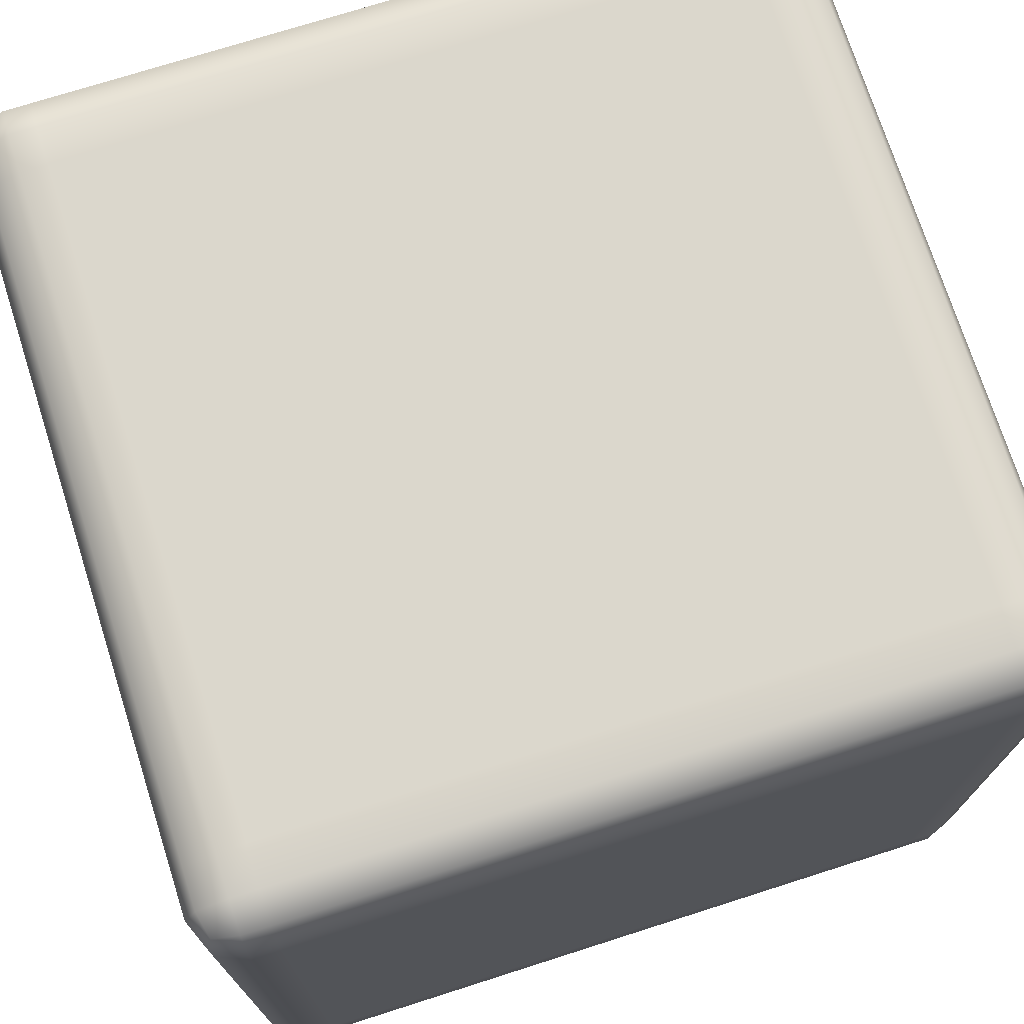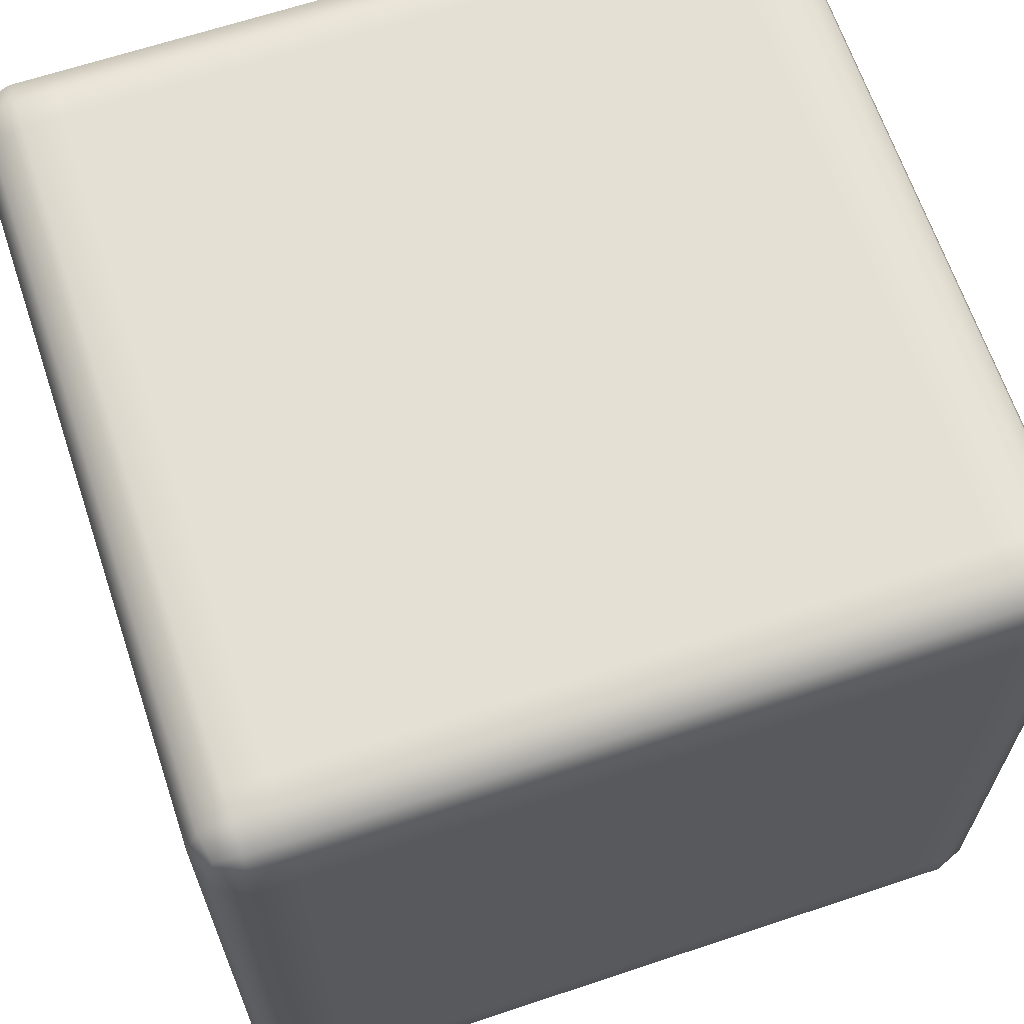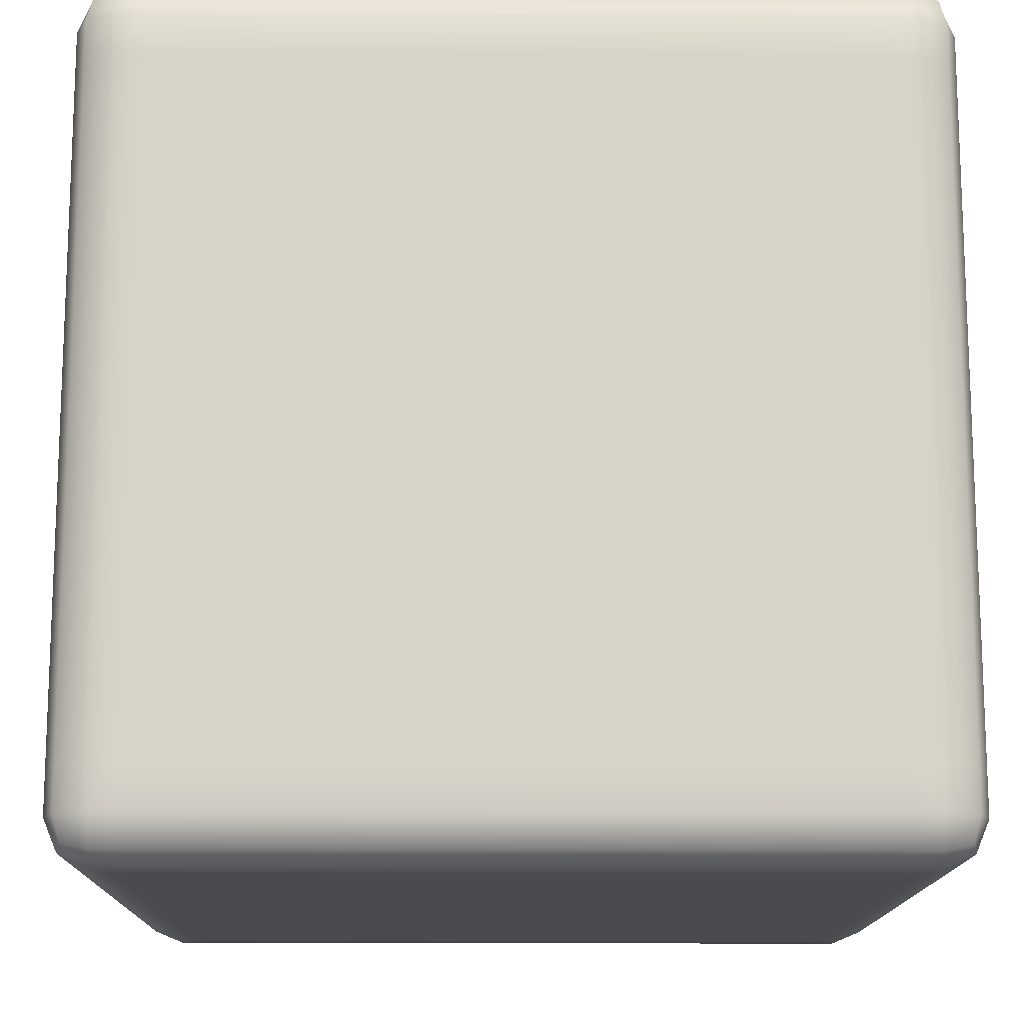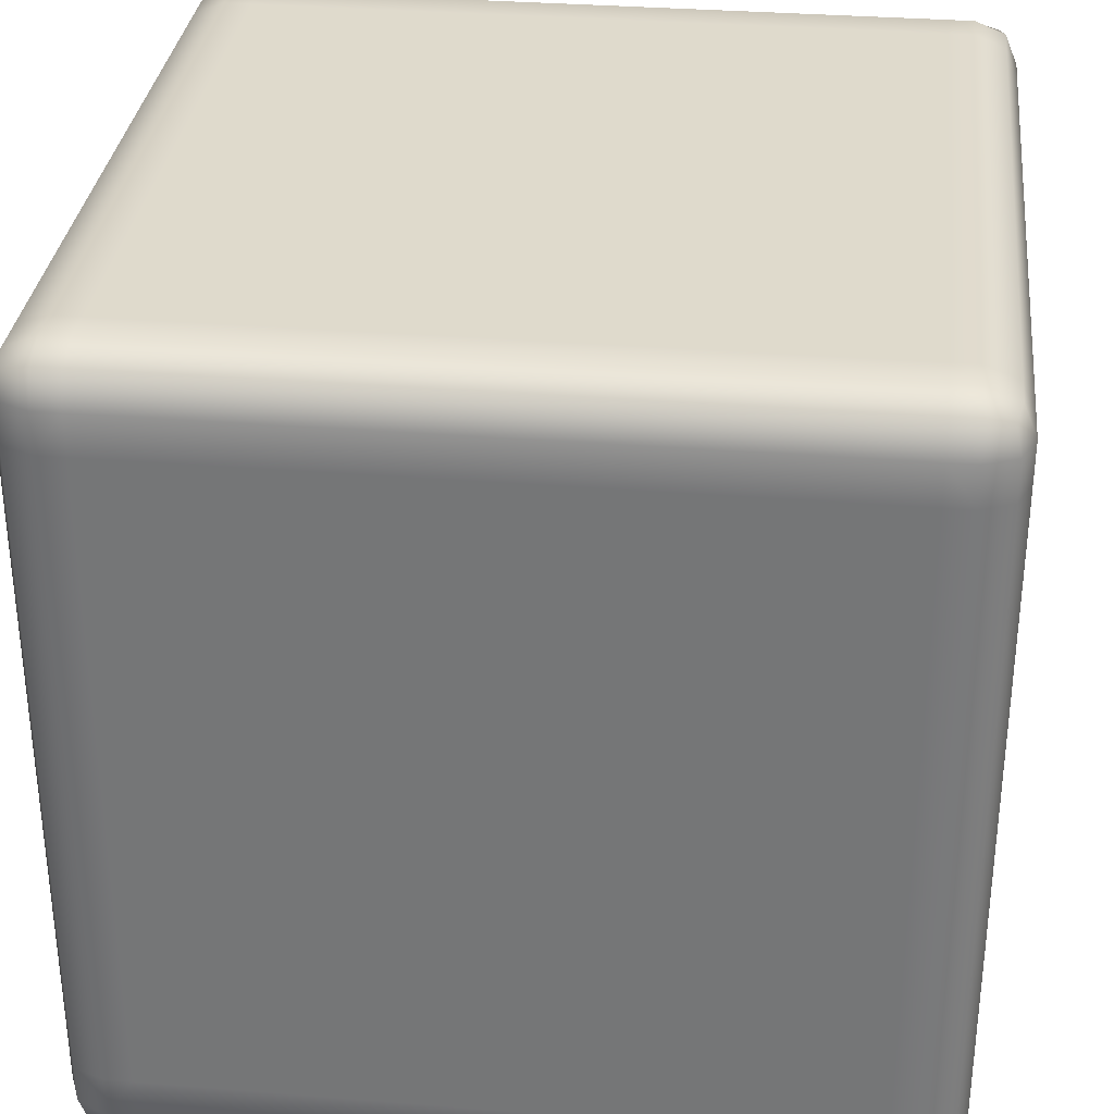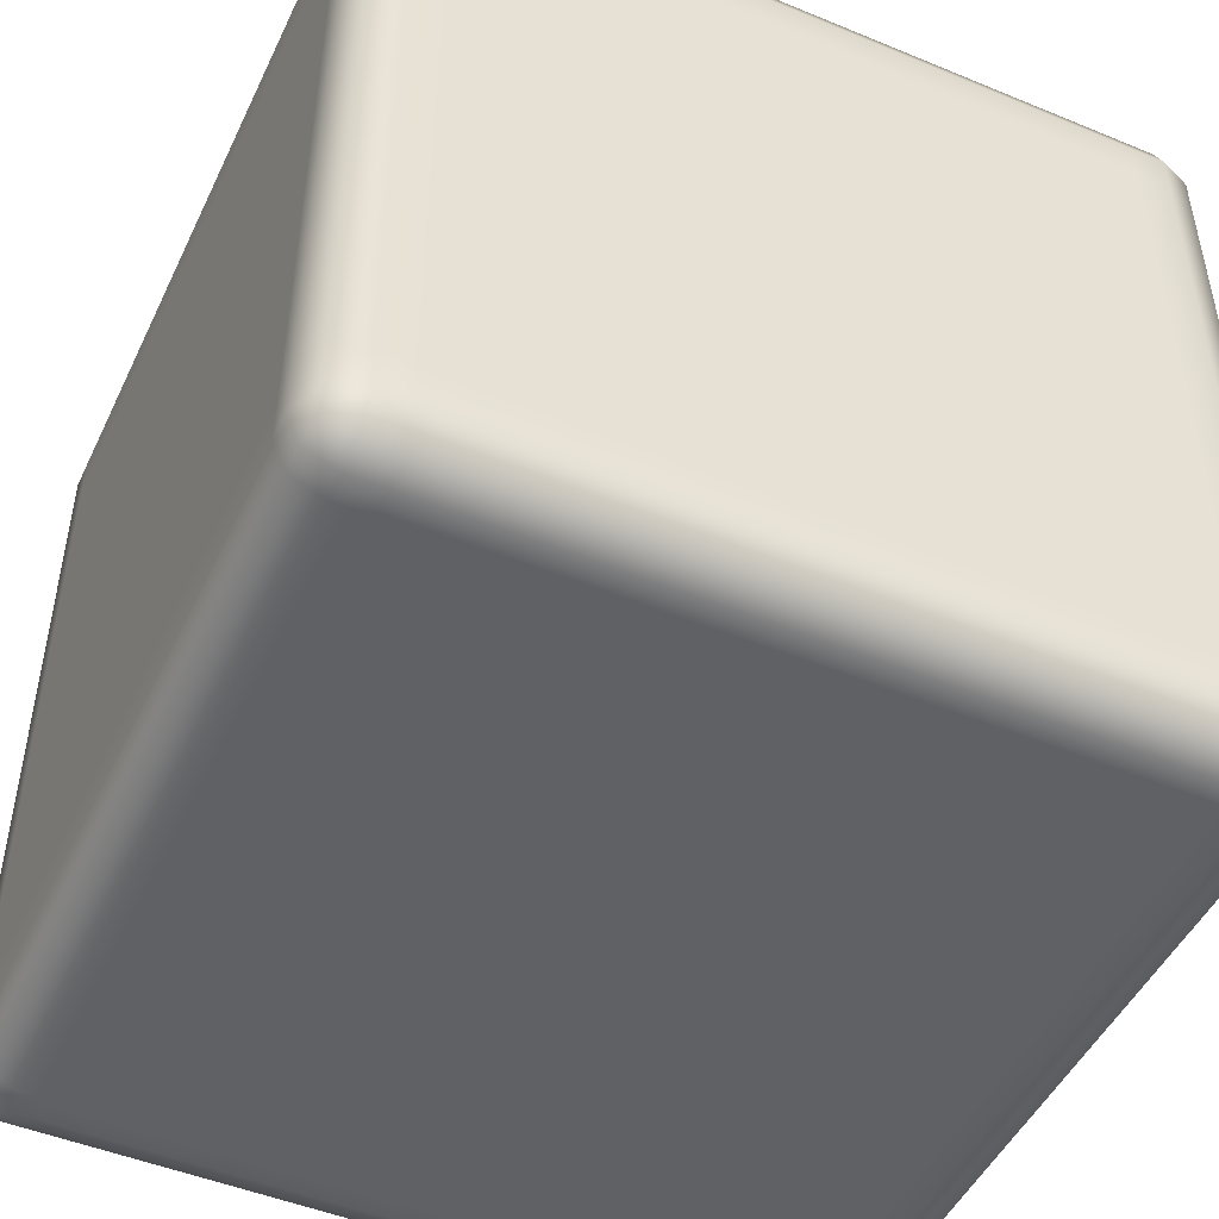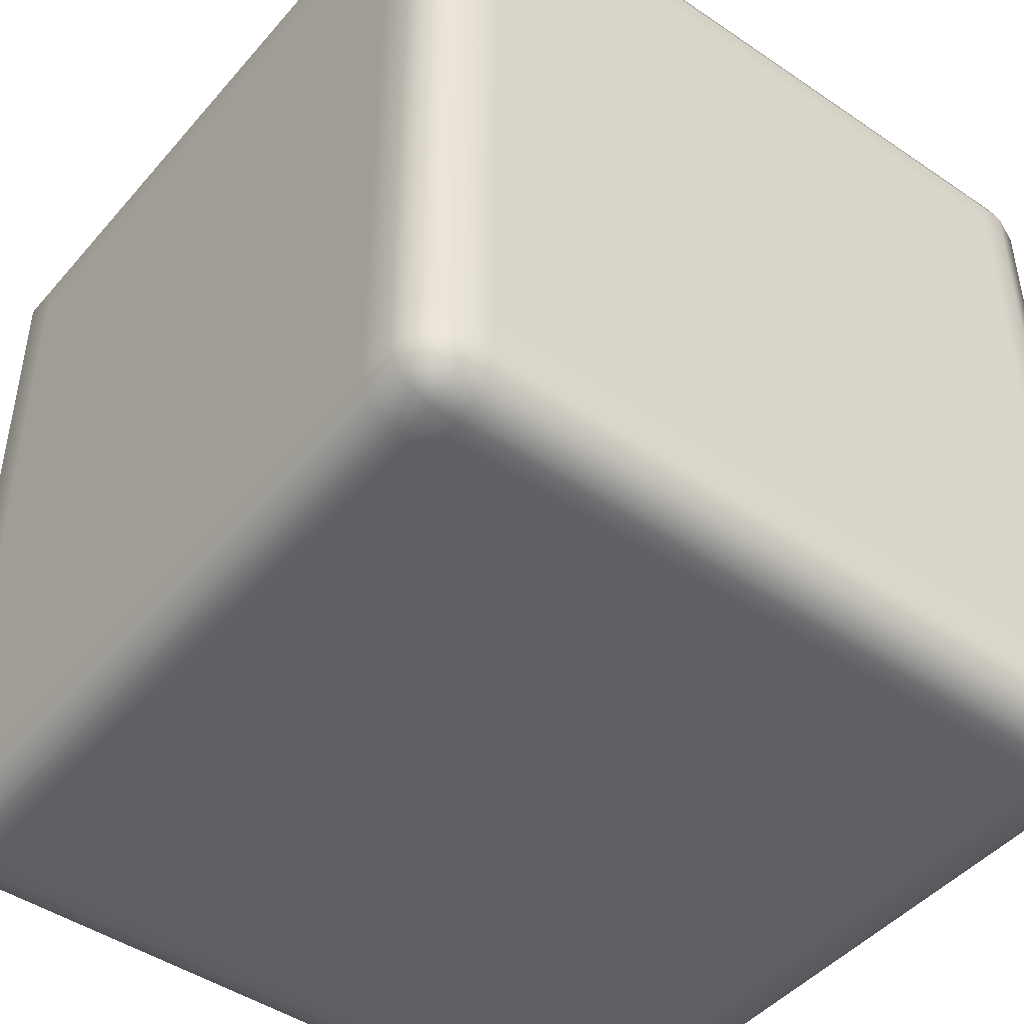
<metadata>
{"format":"obj","ext":"obj","renderer":"f3d","projection":"perspective","resolution":1024,"background":"white","views":[{"elev":73.4,"azim":-17.7,"up":"+Z"},{"elev":65.5,"azim":71.5,"up":"+Z"},{"elev":-14.2,"azim":-0.7,"up":"+Y"},{"elev":32.4,"azim":6.4,"up":"+Y"},{"elev":-48.4,"azim":65.2,"up":"+Y"},{"elev":-45.8,"azim":142.0,"up":"+Z"}]}
</metadata>
<code>
v -0.4844 -0.4469 0.4845
v -0.4776 -0.4775 0.4776
v -0.4844 -0.4844 0.4469
v -0.5 -0.4469 0.4469
v -0.4844 -0.3982 0.4845
v -0.5 -0.4469 0.4042
v -0.4844 -0.4844 0.4042
v -0.5 -0.3982 0.4469
v -0.4844 0.3982 0.4845
v -0.5 -0.4469 -0.4042
v -0.4844 -0.4844 -0.4042
v -0.5 -0.3982 0.4042
v -0.5 0.3982 0.4469
v -0.4844 0.4469 0.4845
v -0.5 -0.4469 -0.4469
v -0.4844 -0.4844 -0.4469
v -0.5 -0.3982 -0.4042
v -0.4844 -0.4469 -0.4844
v -0.4776 -0.4775 -0.4775
v -0.5 -0.3982 -0.4469
v -0.4844 -0.3982 -0.4844
v -0.5 0.3982 0.4042
v -0.5 0.3982 -0.4469
v -0.4844 0.3982 -0.4844
v -0.5 0.3982 -0.4042
v -0.5 0.4469 -0.4469
v -0.4844 0.4469 -0.4844
v -0.5 0.4469 -0.4042
v -0.4844 0.4844 -0.4469
v -0.4776 0.4775 -0.4775
v -0.4844 0.4844 -0.4042
v -0.5 0.4469 0.4042
v -0.4844 0.4844 0.4042
v -0.5 0.4469 0.4469
v -0.4844 0.4844 0.4469
v -0.4776 0.4775 0.4776
v -0.4844 -0.4844 0.4469
v -0.4776 -0.4775 0.4776
v -0.4469 -0.4844 0.4845
v -0.4469 -0.5 0.4469
v -0.4844 -0.4844 0.4042
v -0.4145 -0.5 0.4469
v -0.4145 -0.4844 0.4845
v -0.4469 -0.5 0.4042
v -0.4844 -0.4844 -0.4042
v -0.4469 -0.5 -0.4042
v -0.4844 -0.4844 -0.4469
v 0.4145 -0.5 0.4469
v 0.4145 -0.4844 0.4845
v -0.4145 -0.5 0.4042
v 0.4145 -0.5 0.4042
v 0.4469 -0.5 0.4469
v 0.4469 -0.4844 0.4845
v -0.4145 -0.5 -0.4042
v -0.4469 -0.5 -0.4469
v 0.4469 -0.5 0.4042
v 0.4844 -0.4844 0.4469
v 0.4776 -0.4775 0.4776
v 0.4844 -0.4844 0.4042
v -0.4469 -0.4844 -0.4844
v -0.4776 -0.4775 -0.4775
v -0.4145 -0.4844 -0.4844
v -0.4145 -0.5 -0.4469
v 0.4145 -0.4844 -0.4844
v 0.4145 -0.5 -0.4042
v 0.4469 -0.5 -0.4042
v 0.4844 -0.4844 -0.4042
v 0.4145 -0.5 -0.4469
v 0.4469 -0.4844 -0.4844
v 0.4469 -0.5 -0.4469
v 0.4844 -0.4844 -0.4469
v 0.4776 -0.4775 -0.4775
v -0.4469 -0.4844 0.4845
v -0.4776 -0.4775 0.4776
v -0.4844 -0.4469 0.4845
v -0.4469 -0.4469 0.5
v -0.4145 -0.4844 0.4845
v -0.4469 -0.3982 0.5
v -0.4844 -0.3982 0.4845
v -0.4145 -0.4469 0.5
v 0.4145 -0.4844 0.4845
v -0.4469 0.3982 0.5
v -0.4844 0.3982 0.4845
v -0.4145 -0.3982 0.5
v 0.4145 -0.4469 0.5
v 0.4469 -0.4844 0.4845
v 0.4145 -0.3982 0.5
v -0.4145 0.3982 0.5
v -0.4469 0.4469 0.5
v -0.4844 0.4469 0.4845
v 0.4469 -0.4469 0.5
v 0.4145 0.3982 0.5
v -0.4145 0.4469 0.5
v -0.4469 0.4844 0.4845
v -0.4776 0.4775 0.4776
v -0.4145 0.4844 0.4845
v 0.4145 0.4469 0.5
v 0.4145 0.4844 0.4845
v 0.4844 -0.4469 0.4845
v 0.4776 -0.4775 0.4776
v 0.4844 -0.3982 0.4845
v 0.4469 -0.3982 0.5
v 0.4844 0.3982 0.4845
v 0.4469 0.3982 0.5
v 0.4844 0.4469 0.4845
v 0.4469 0.4469 0.5
v 0.4469 0.4844 0.4845
v 0.4776 0.4775 0.4776
v 0.4844 -0.4844 0.4469
v 0.4776 -0.4775 0.4776
v 0.4844 -0.4469 0.4845
v 0.5 -0.4469 0.4469
v 0.4844 -0.4844 0.4042
v 0.5 -0.3982 0.4469
v 0.4844 -0.3982 0.4845
v 0.5 -0.4469 0.4042
v 0.4844 -0.4844 -0.4042
v 0.5 -0.3982 0.4042
v 0.5 -0.4469 -0.4042
v 0.4844 -0.4844 -0.4469
v 0.5 0.3982 0.4469
v 0.4844 0.3982 0.4845
v 0.5 0.3982 0.4042
v 0.5 -0.3982 -0.4042
v 0.5 -0.4469 -0.4469
v 0.5 0.4469 0.4469
v 0.4844 0.4469 0.4845
v 0.5 0.4469 0.4042
v 0.4844 0.4844 0.4469
v 0.4776 0.4775 0.4776
v 0.4844 0.4844 0.4042
v 0.4844 -0.4469 -0.4844
v 0.4776 -0.4775 -0.4775
v 0.4844 -0.3982 -0.4844
v 0.5 -0.3982 -0.4469
v 0.4844 0.3982 -0.4844
v 0.5 0.3982 -0.4042
v 0.5 0.4469 -0.4042
v 0.4844 0.4844 -0.4042
v 0.5 0.3982 -0.4469
v 0.4844 0.4469 -0.4844
v 0.5 0.4469 -0.4469
v 0.4844 0.4844 -0.4469
v 0.4776 0.4775 -0.4775
v -0.4469 0.4844 0.4845
v -0.4776 0.4775 0.4776
v -0.4844 0.4844 0.4469
v -0.4469 0.5 0.4469
v -0.4145 0.4844 0.4845
v -0.4469 0.5 0.4042
v -0.4844 0.4844 0.4042
v -0.4145 0.5 0.4469
v 0.4145 0.4844 0.4845
v -0.4145 0.5 0.4042
v 0.4145 0.5 0.4469
v 0.4469 0.4844 0.4845
v -0.4469 0.5 -0.4042
v -0.4844 0.4844 -0.4042
v -0.4145 0.5 -0.4042
v 0.4145 0.5 0.4042
v 0.4469 0.5 0.4469
v -0.4469 0.5 -0.4469
v -0.4844 0.4844 -0.4469
v -0.4145 0.5 -0.4469
v -0.4469 0.4844 -0.4844
v -0.4776 0.4775 -0.4775
v -0.4145 0.4844 -0.4844
v 0.4844 0.4844 0.4469
v 0.4776 0.4775 0.4776
v 0.4844 0.4844 0.4042
v 0.4469 0.5 0.4042
v 0.4844 0.4844 -0.4042
v 0.4145 0.5 -0.4042
v 0.4145 0.5 -0.4469
v 0.4145 0.4844 -0.4844
v 0.4469 0.5 -0.4042
v 0.4844 0.4844 -0.4469
v 0.4469 0.5 -0.4469
v 0.4469 0.4844 -0.4844
v 0.4776 0.4775 -0.4775
v -0.4469 0.4844 -0.4844
v -0.4776 0.4775 -0.4775
v -0.4844 0.4469 -0.4844
v -0.4469 0.4469 -0.5
v -0.4145 0.4844 -0.4844
v -0.4469 0.3982 -0.5
v -0.4844 0.3982 -0.4844
v -0.4145 0.4469 -0.5
v 0.4145 0.4844 -0.4844
v -0.4469 -0.3982 -0.5
v -0.4844 -0.3982 -0.4844
v -0.4145 0.3982 -0.5
v 0.4145 0.4469 -0.5
v 0.4469 0.4844 -0.4844
v -0.4469 -0.4469 -0.5
v -0.4844 -0.4469 -0.4844
v -0.4145 -0.3982 -0.5
v 0.4145 0.3982 -0.5
v -0.4469 -0.4844 -0.4844
v -0.4776 -0.4775 -0.4775
v -0.4145 -0.4469 -0.5
v -0.4145 -0.4844 -0.4844
v 0.4145 -0.3982 -0.5
v 0.4145 -0.4469 -0.5
v 0.4145 -0.4844 -0.4844
v 0.4469 -0.3982 -0.5
v 0.4469 -0.4469 -0.5
v 0.4469 -0.4844 -0.4844
v 0.4844 -0.4469 -0.4844
v 0.4776 -0.4775 -0.4775
v 0.4844 -0.3982 -0.4844
v 0.4469 0.3982 -0.5
v 0.4844 0.3982 -0.4844
v 0.4469 0.4469 -0.5
v 0.4844 0.4469 -0.4844
v 0.4776 0.4775 -0.4775
g Light_(6)_3088_12
f 1 3 2
f 1 4 3
f 4 1 5
f 3 4 6
f 3 6 7
f 4 5 8
f 6 4 8
f 8 5 9
f 7 6 10
f 7 10 11
f 6 8 12
f 10 6 12
f 8 9 13
f 12 8 13
f 13 9 14
f 11 10 15
f 11 15 16
f 10 12 17
f 15 10 17
f 16 15 18
f 16 18 19
f 20 18 15
f 15 17 20
f 20 21 18
f 17 12 22
f 12 13 22
f 23 21 20
f 23 24 21
f 20 17 25
f 17 22 25
f 20 25 23
f 26 24 23
f 26 27 24
f 23 25 28
f 28 25 22
f 23 28 26
f 27 26 29
f 28 29 26
f 27 29 30
f 28 31 29
f 28 22 32
f 32 31 28
f 32 22 13
f 32 33 31
f 32 13 34
f 34 33 32
f 13 14 34
f 34 35 33
f 35 34 14
f 35 14 36
f 37 39 38
f 37 40 39
f 40 37 41
f 39 40 42
f 39 42 43
f 40 41 44
f 44 42 40
f 44 41 45
f 44 45 46
f 46 45 47
f 43 42 48
f 43 48 49
f 44 50 42
f 46 50 44
f 42 50 51
f 42 51 48
f 49 48 52
f 49 52 53
f 46 54 50
f 51 50 54
f 46 47 55
f 55 54 46
f 48 56 52
f 48 51 56
f 53 52 57
f 57 52 56
f 53 57 58
f 57 56 59
f 60 55 47
f 60 47 61
f 55 60 62
f 55 62 63
f 55 63 54
f 63 62 64
f 51 54 65
f 56 51 65
f 65 54 63
f 59 56 66
f 56 65 66
f 59 66 67
f 63 64 68
f 65 63 68
f 66 65 68
f 68 64 69
f 67 66 70
f 66 68 70
f 68 69 70
f 67 70 71
f 71 70 69
f 71 69 72
f 73 75 74
f 73 76 75
f 76 73 77
f 75 76 78
f 75 78 79
f 76 77 80
f 80 77 81
f 79 78 82
f 79 82 83
f 76 84 78
f 76 80 84
f 80 81 85
f 85 81 86
f 87 80 85
f 87 84 80
f 78 84 88
f 78 88 82
f 83 82 89
f 83 89 90
f 85 86 91
f 87 85 91
f 92 84 87
f 92 88 84
f 82 88 93
f 82 93 89
f 93 88 92
f 90 89 94
f 94 89 93
f 90 94 95
f 94 93 96
f 96 93 97
f 93 92 97
f 96 97 98
f 99 91 86
f 99 86 100
f 91 99 101
f 91 101 102
f 87 91 102
f 92 87 102
f 102 101 103
f 92 102 104
f 102 103 104
f 97 92 104
f 104 103 105
f 98 97 106
f 97 104 106
f 104 105 106
f 98 106 107
f 107 106 105
f 107 105 108
f 109 111 110
f 109 112 111
f 112 109 113
f 111 112 114
f 111 114 115
f 112 113 116
f 116 113 117
f 112 116 118
f 112 118 114
f 116 117 119
f 118 116 119
f 119 117 120
f 115 114 121
f 115 121 122
f 114 118 123
f 114 123 121
f 118 119 124
f 123 118 124
f 119 120 125
f 124 119 125
f 122 121 126
f 122 126 127
f 121 123 128
f 121 128 126
f 127 126 129
f 129 126 128
f 127 129 130
f 129 128 131
f 132 125 120
f 132 120 133
f 134 125 132
f 134 135 125
f 136 135 134
f 124 125 135
f 123 124 137
f 128 123 137
f 137 124 135
f 131 128 138
f 128 137 138
f 131 138 139
f 136 140 135
f 137 135 140
f 138 137 140
f 141 140 136
f 139 138 142
f 138 140 142
f 141 142 140
f 139 142 143
f 143 142 141
f 143 141 144
f 145 147 146
f 145 148 147
f 148 145 149
f 147 148 150
f 147 150 151
f 148 149 152
f 152 149 153
f 148 152 154
f 148 154 150
f 152 153 155
f 154 152 155
f 155 153 156
f 151 150 157
f 151 157 158
f 150 154 159
f 150 159 157
f 154 155 160
f 159 154 160
f 155 156 161
f 160 155 161
f 158 157 162
f 158 162 163
f 157 159 164
f 157 164 162
f 163 162 165
f 165 162 164
f 163 165 166
f 165 164 167
f 168 161 156
f 168 156 169
f 161 168 170
f 161 170 171
f 160 161 171
f 171 170 172
f 159 160 173
f 164 159 173
f 173 160 171
f 167 164 174
f 164 173 174
f 167 174 175
f 171 172 176
f 173 171 176
f 174 173 176
f 176 172 177
f 175 174 178
f 174 176 178
f 176 177 178
f 175 178 179
f 179 178 177
f 179 177 180
f 181 183 182
f 181 184 183
f 184 181 185
f 183 184 186
f 183 186 187
f 184 185 188
f 188 185 189
f 187 186 190
f 187 190 191
f 184 192 186
f 184 188 192
f 188 189 193
f 193 189 194
f 191 190 195
f 191 195 196
f 186 197 190
f 186 192 197
f 198 192 188
f 198 188 193
f 196 195 199
f 196 199 200
f 190 201 195
f 199 195 201
f 190 197 201
f 199 201 202
f 203 197 192
f 201 197 203
f 203 192 198
f 202 201 204
f 201 203 204
f 202 204 205
f 206 203 198
f 204 203 206
f 205 204 207
f 204 206 207
f 205 207 208
f 208 207 209
f 206 209 207
f 208 209 210
f 206 211 209
f 206 198 212
f 212 211 206
f 212 198 193
f 212 213 211
f 212 193 214
f 214 213 212
f 193 194 214
f 214 215 213
f 215 214 194
f 215 194 216

</code>
